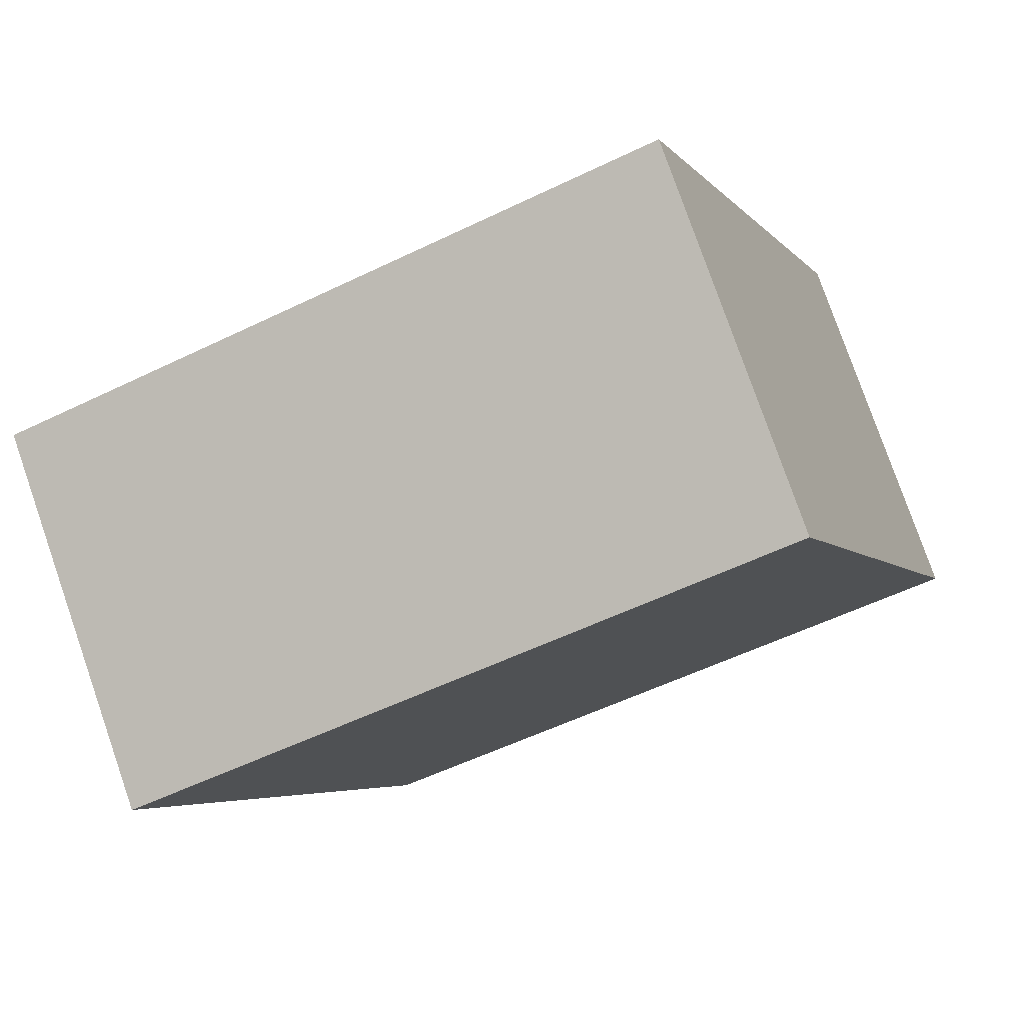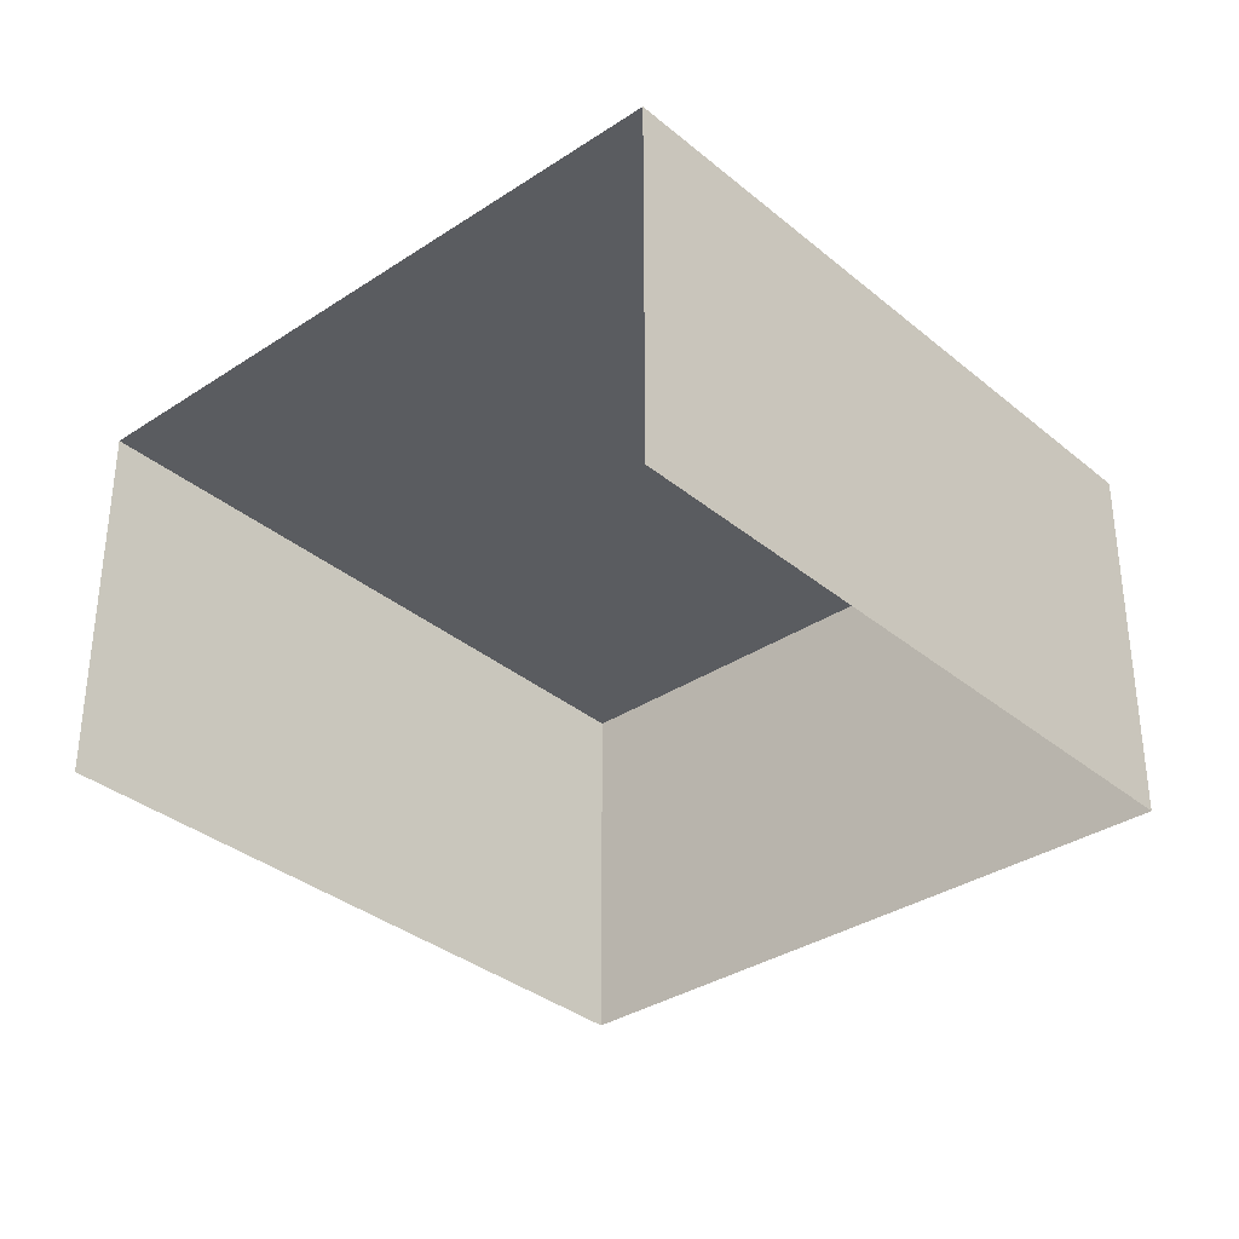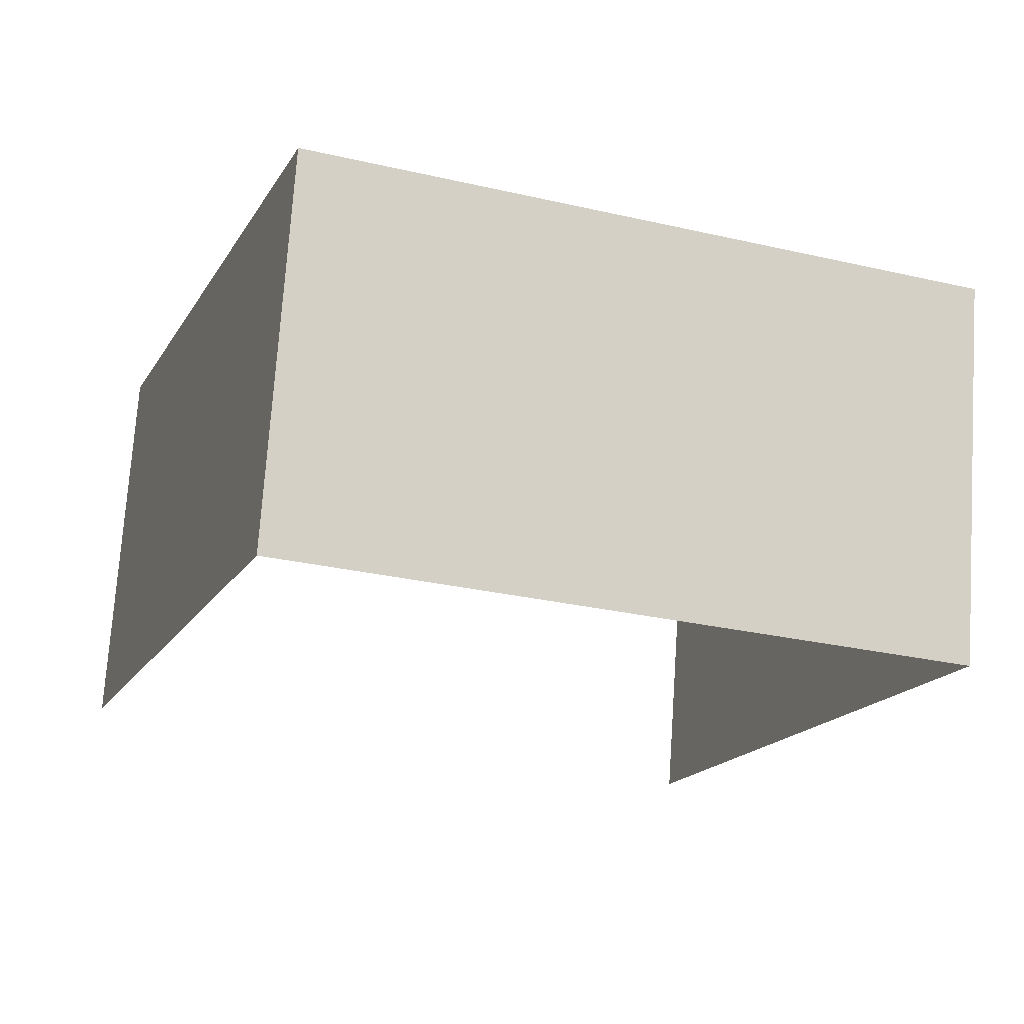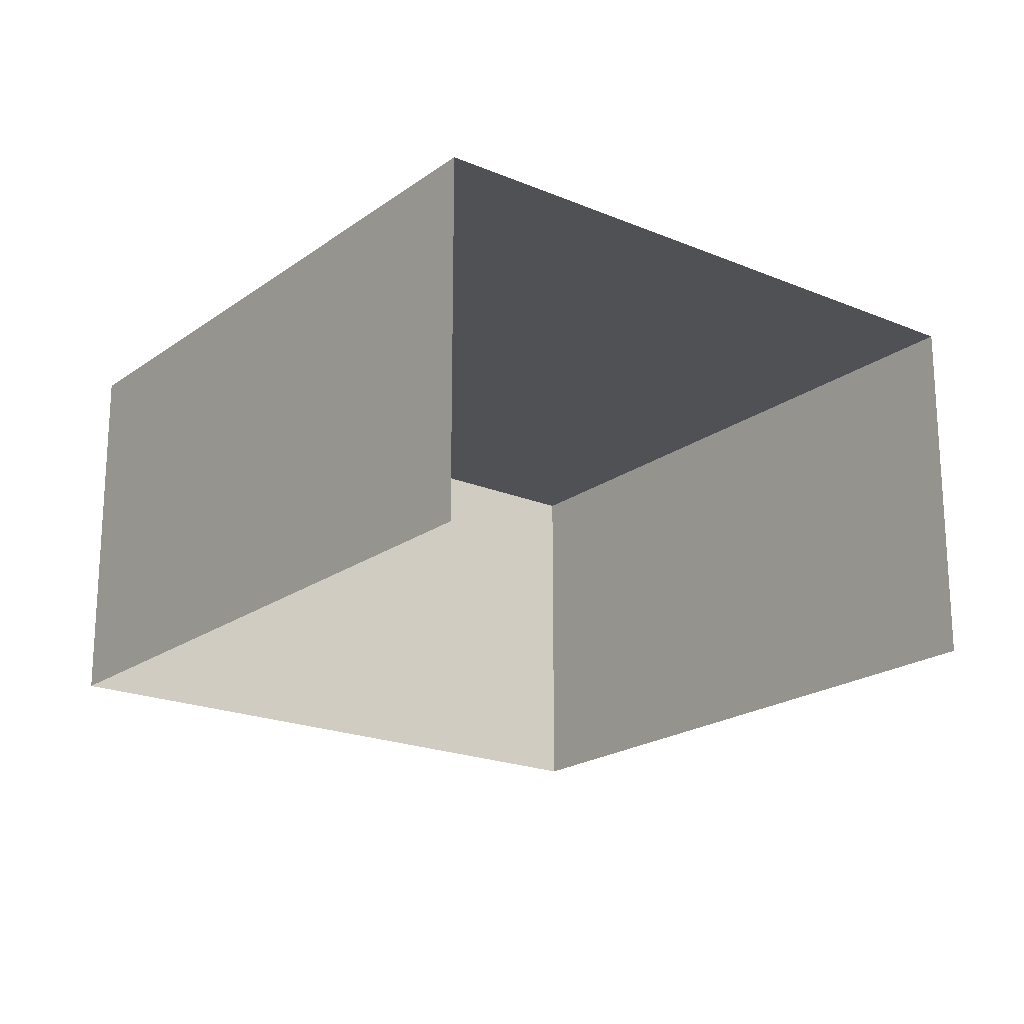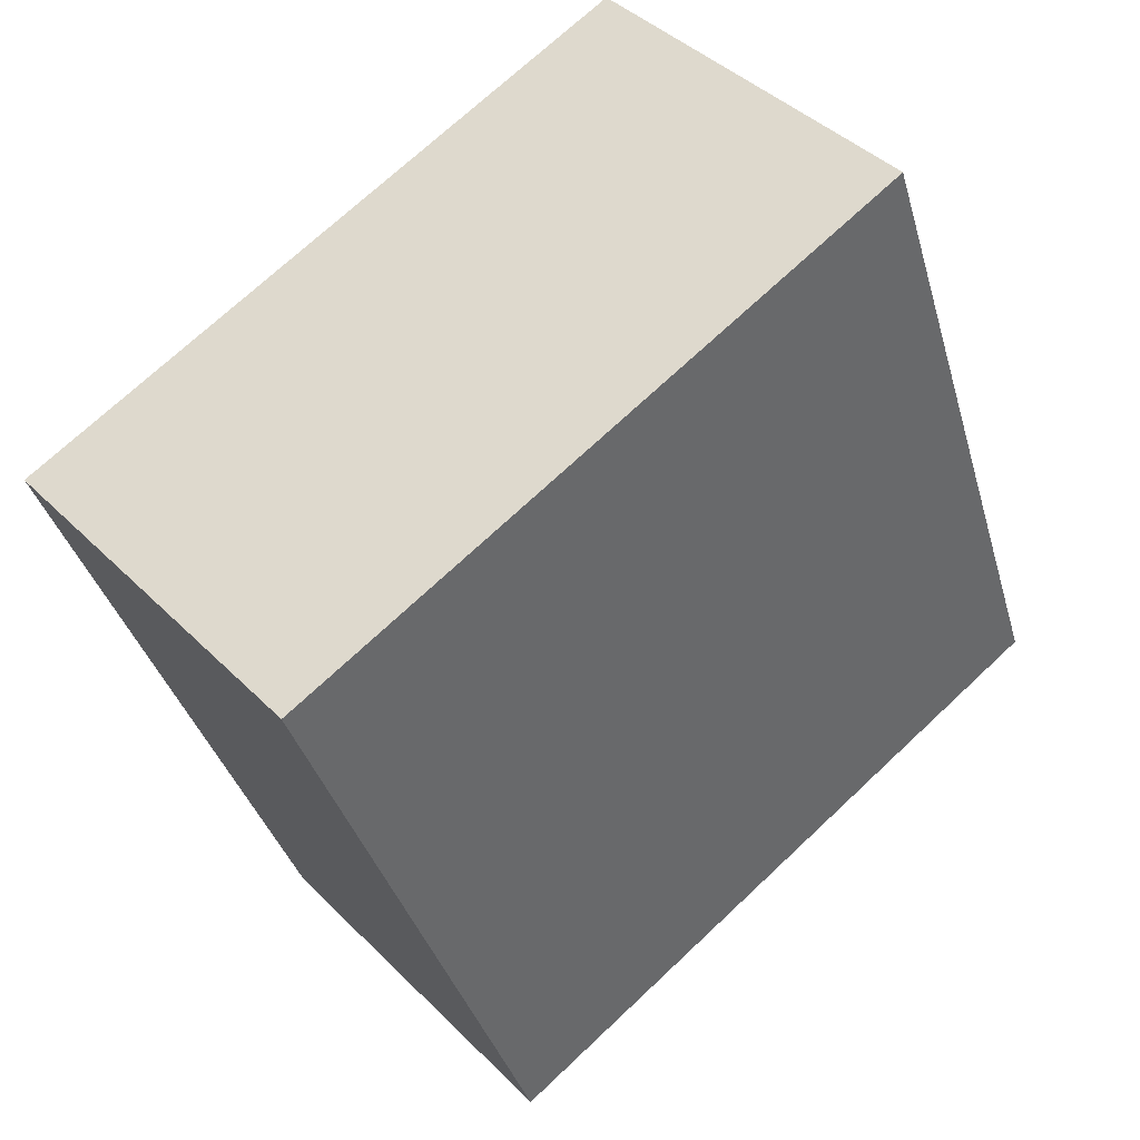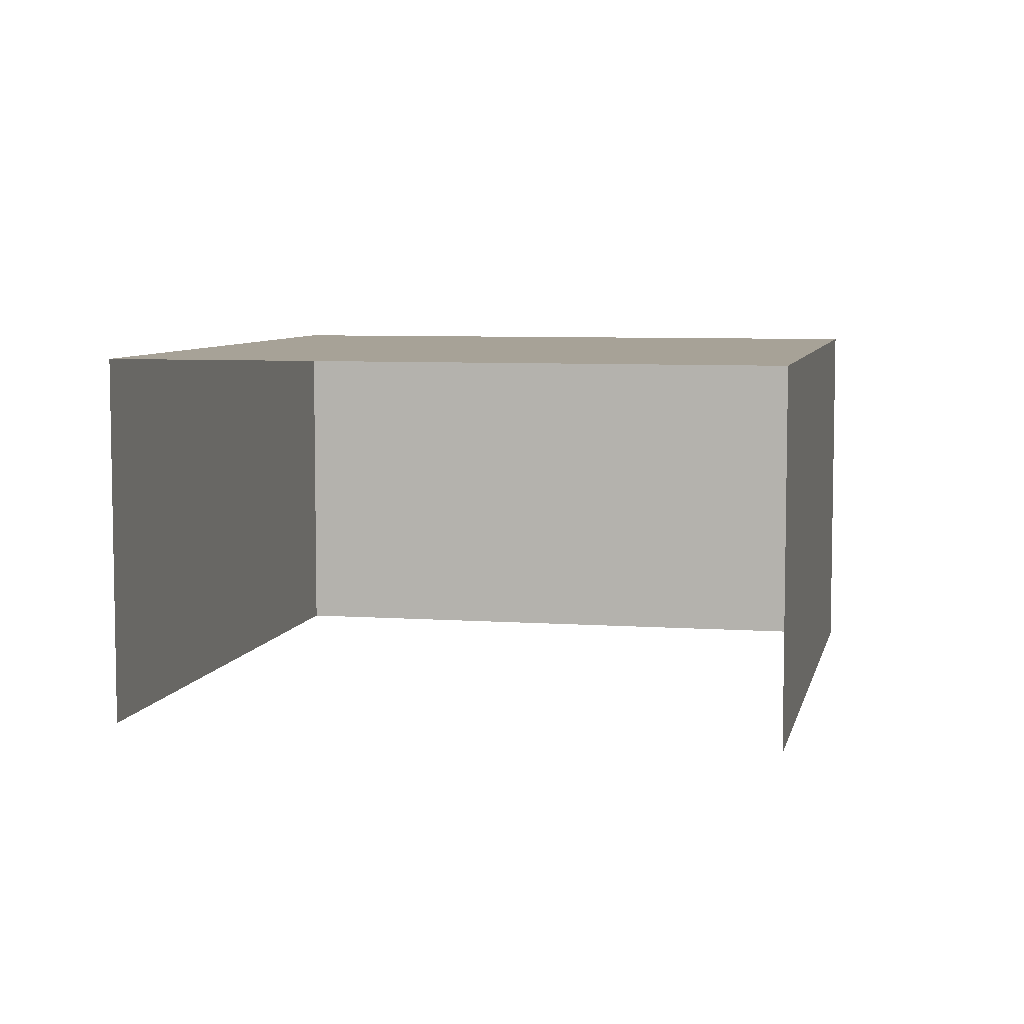
<metadata>
{"format":"obj","ext":"obj","renderer":"f3d","projection":"perspective","resolution":1024,"background":"white","views":[{"elev":78.6,"azim":-19.4,"up":"+Y"},{"elev":-34.1,"azim":61.7,"up":"+Z"},{"elev":72.9,"azim":-176.4,"up":"+Y"},{"elev":-20.2,"azim":-17.8,"up":"+Z"},{"elev":41.0,"azim":-39.6,"up":"+Y"},{"elev":6.6,"azim":31.7,"up":"+Z"}]}
</metadata>
<code>
v -2.202e+05 -1.238e+05 38.99
v -2.202e+05 -1.238e+05 38.99
v -2.202e+05 -1.238e+05 38.99
v -2.202e+05 -1.238e+05 38.99
v -2.202e+05 -1.238e+05 40.95
v -2.202e+05 -1.238e+05 40.95
v -2.202e+05 -1.238e+05 40.95
v -2.202e+05 -1.238e+05 40.95
f 1 2 3
f 1 4 2
f 5 2 4
f 8 5 4
f 5 6 7
f 5 8 6
f 7 3 2
f 5 7 2
f 8 4 1
f 6 8 1
f 7 1 3
f 7 6 1

</code>
